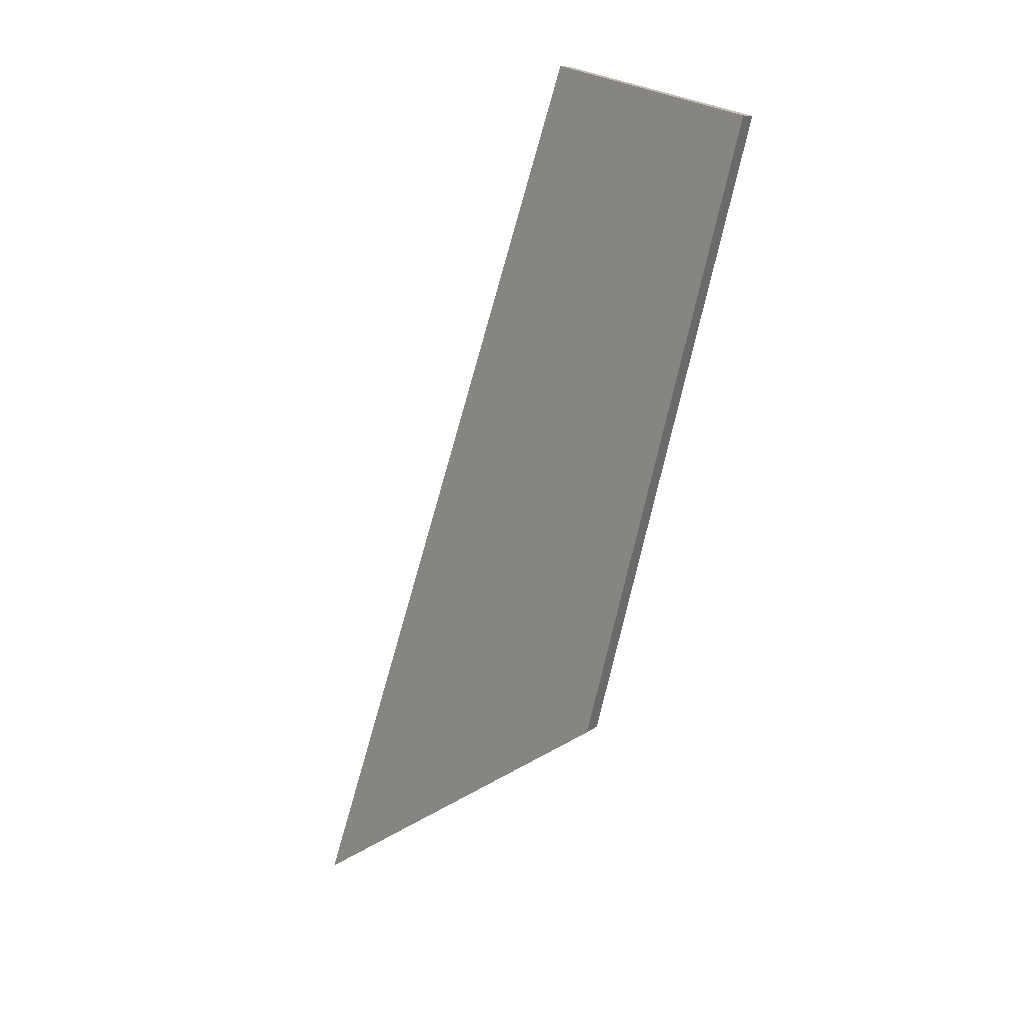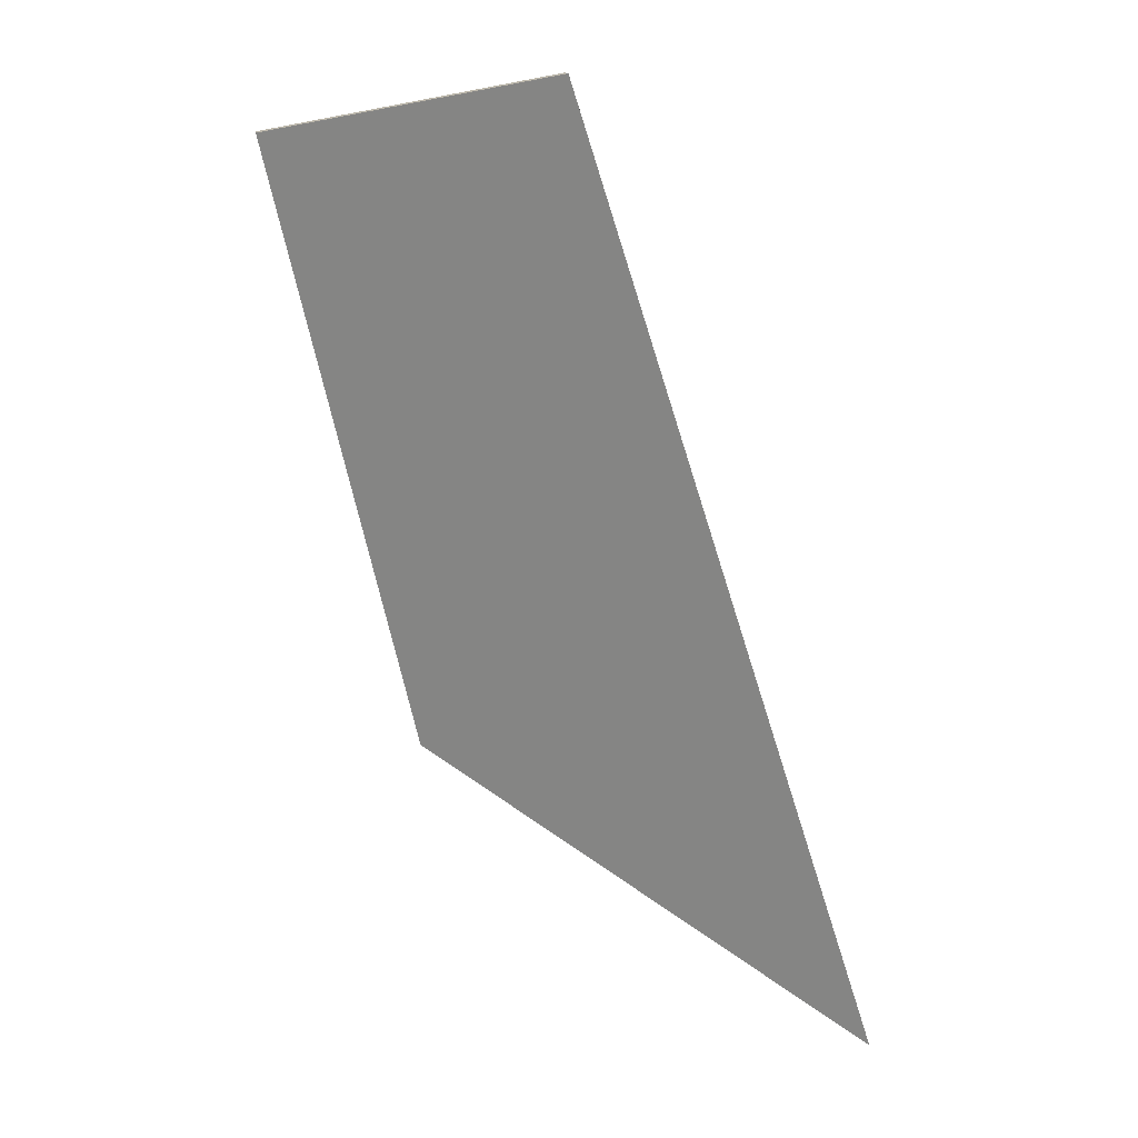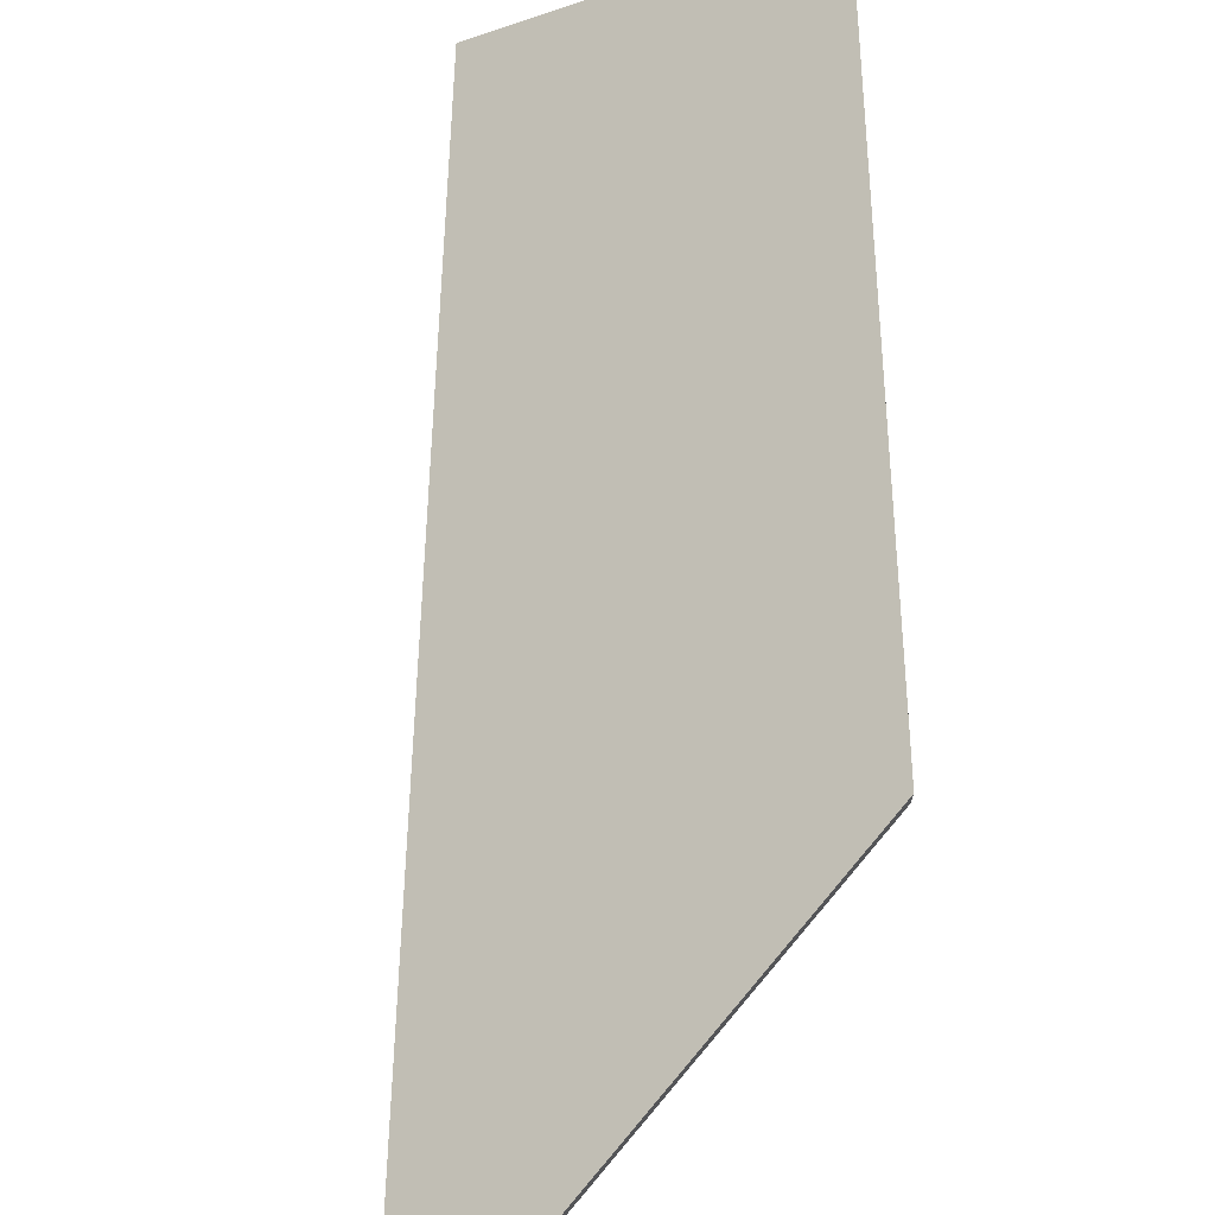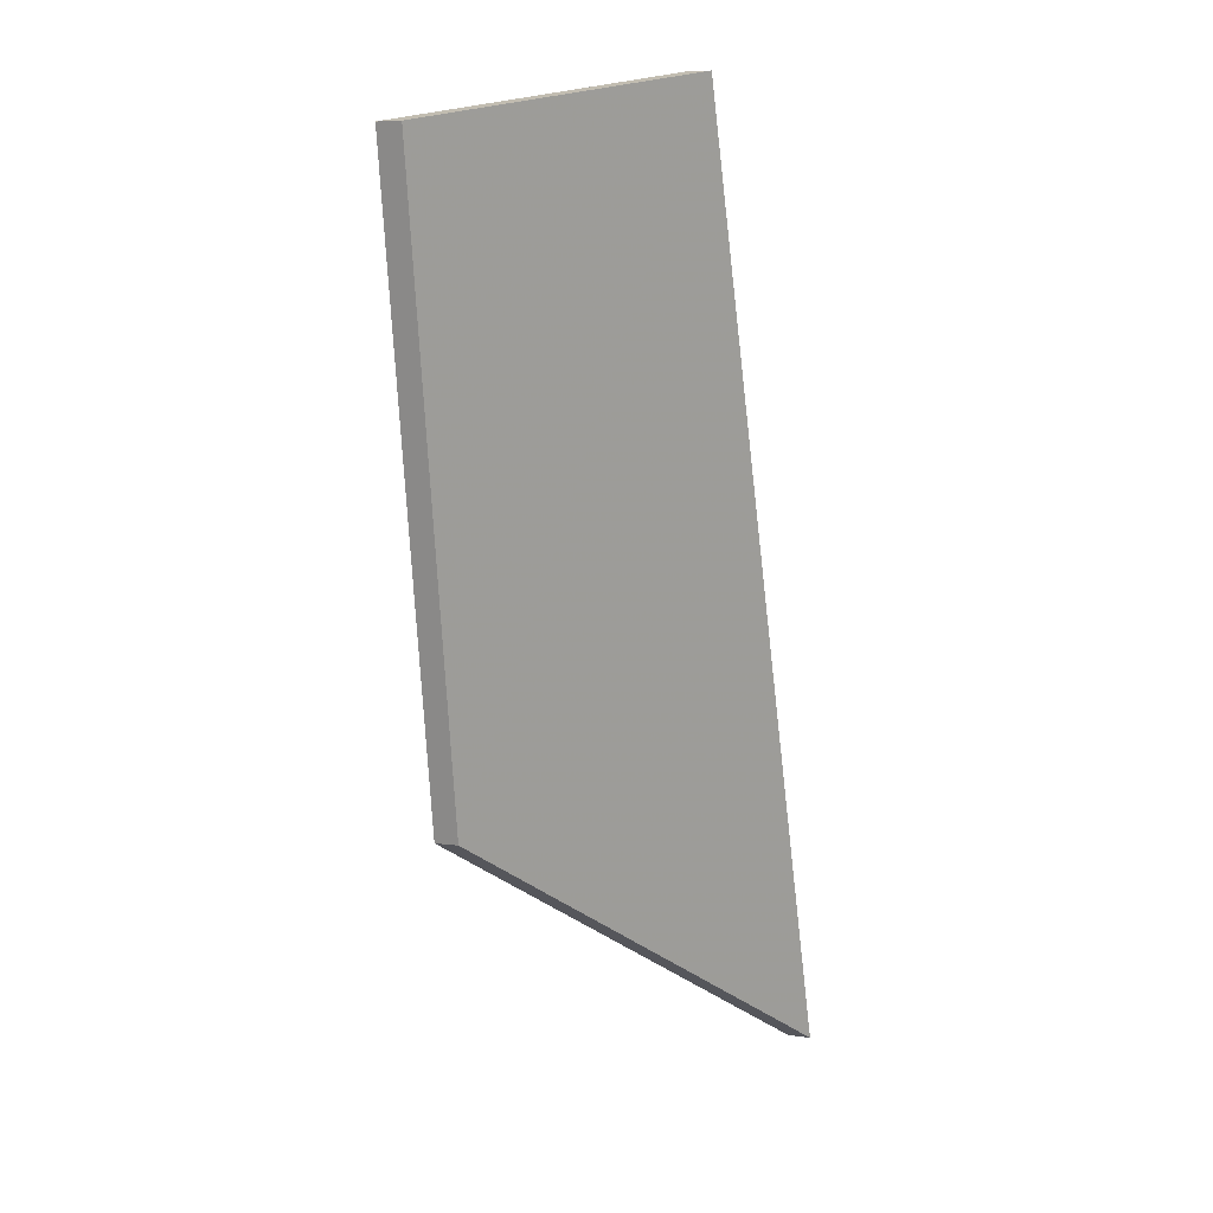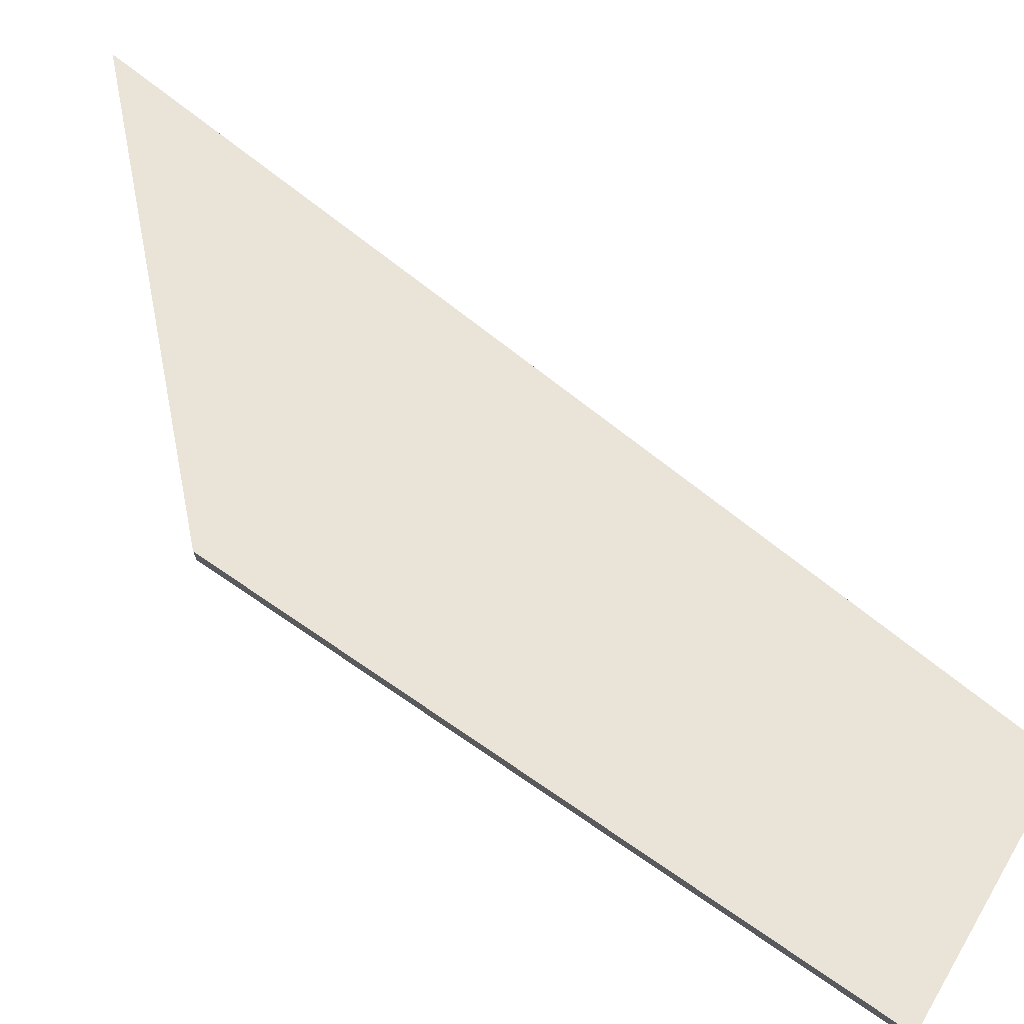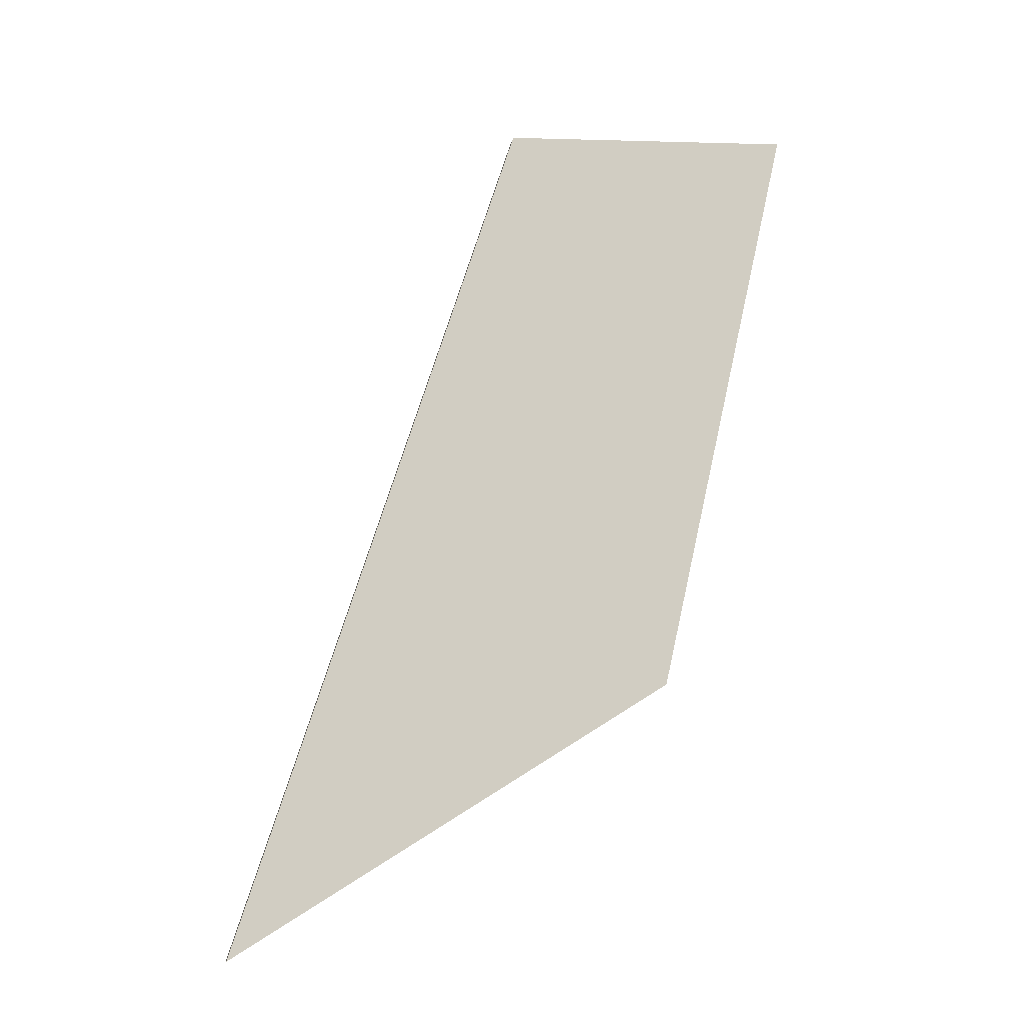
<metadata>
{"format":"obj","ext":"obj","renderer":"f3d","projection":"perspective","resolution":1024,"background":"white","views":[{"elev":9.9,"azim":-152.5,"up":"+Z"},{"elev":14.2,"azim":-8.3,"up":"+Z"},{"elev":71.7,"azim":164.6,"up":"+Y"},{"elev":6.9,"azim":-67.0,"up":"+Z"},{"elev":73.4,"azim":-69.5,"up":"+Y"},{"elev":-13.8,"azim":170.0,"up":"+Z"}]}
</metadata>
<code>
v 4.136 -0.1264 -3.878
v 4.163 -0.1264 -3.964
v 4.124 -0.1094 -3.939
v 4.111 -0.112 -3.884
v 4.136 -0.1285 -3.878
v 4.111 -0.1141 -3.884
v 4.124 -0.1116 -3.939
v 4.163 -0.1285 -3.964
v 4.111 -0.1141 -3.884
v 4.136 -0.1285 -3.878
v 4.136 -0.1264 -3.878
v 4.111 -0.112 -3.884
v 4.124 -0.1116 -3.939
v 4.111 -0.1141 -3.884
v 4.111 -0.112 -3.884
v 4.124 -0.1094 -3.939
v 4.163 -0.1285 -3.964
v 4.124 -0.1116 -3.939
v 4.124 -0.1094 -3.939
v 4.163 -0.1264 -3.964
v 4.136 -0.1285 -3.878
v 4.163 -0.1285 -3.964
v 4.163 -0.1264 -3.964
v 4.136 -0.1264 -3.878
f 1 2 3
f 1 3 4
f 5 6 7
f 5 7 8
f 9 10 11
f 9 11 12
f 13 14 15
f 13 15 16
f 17 18 19
f 17 19 20
f 21 22 23
f 21 23 24

</code>
